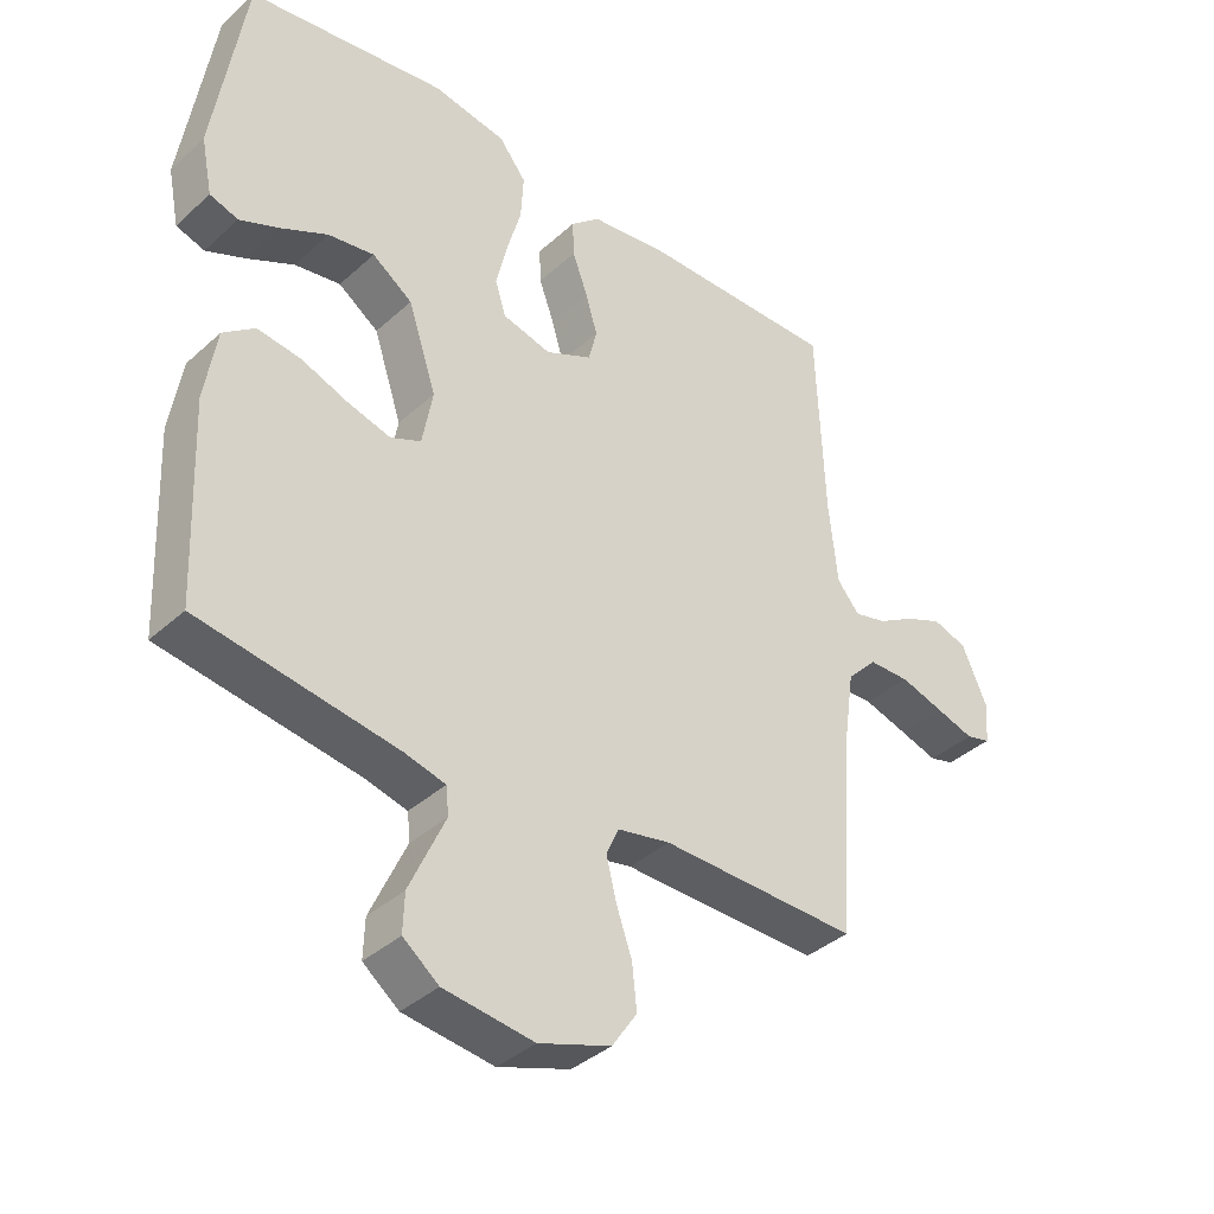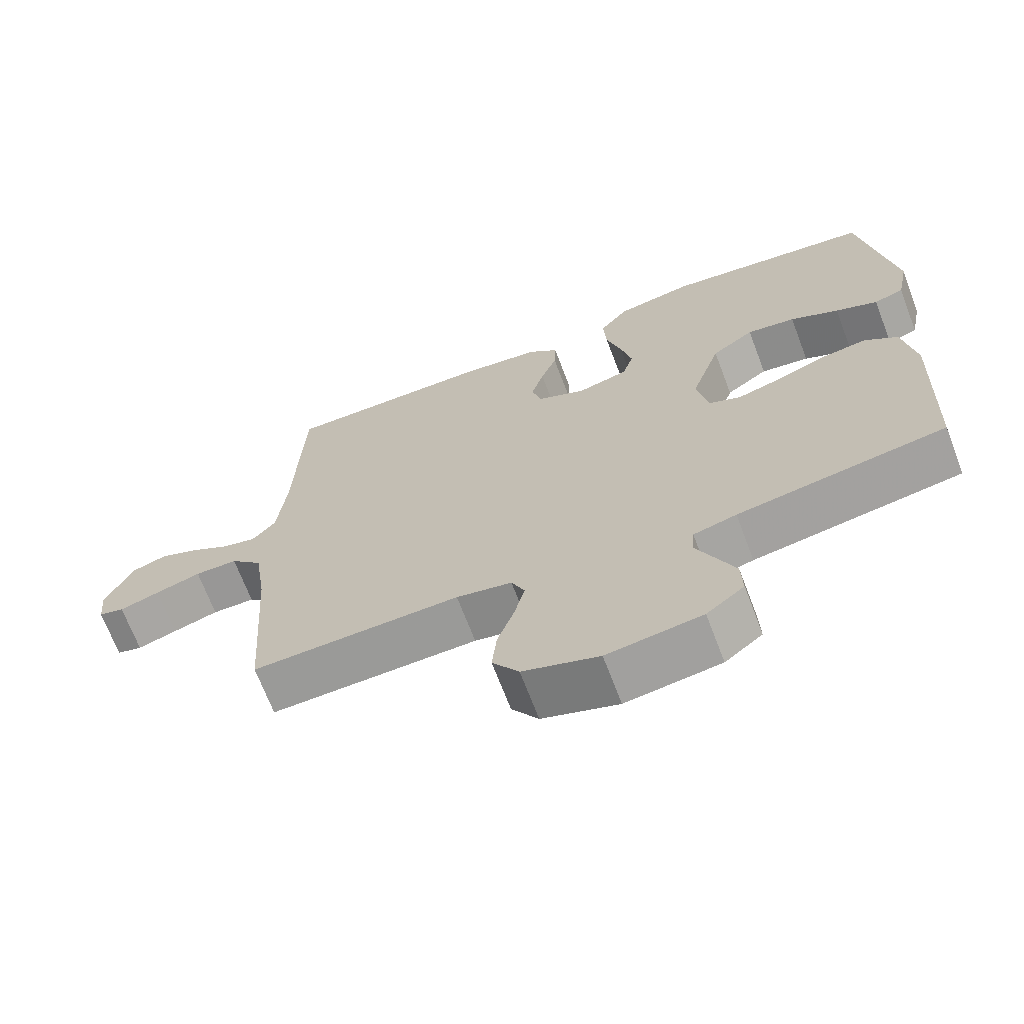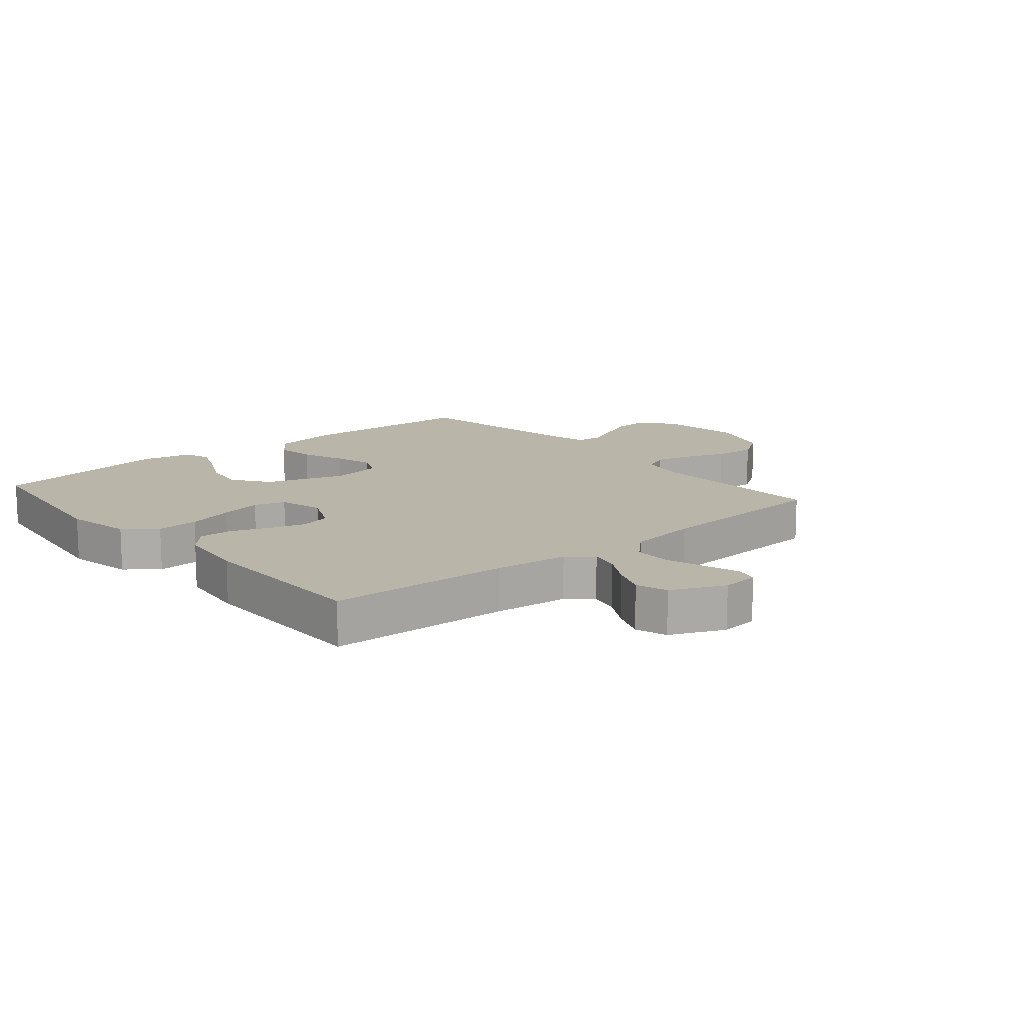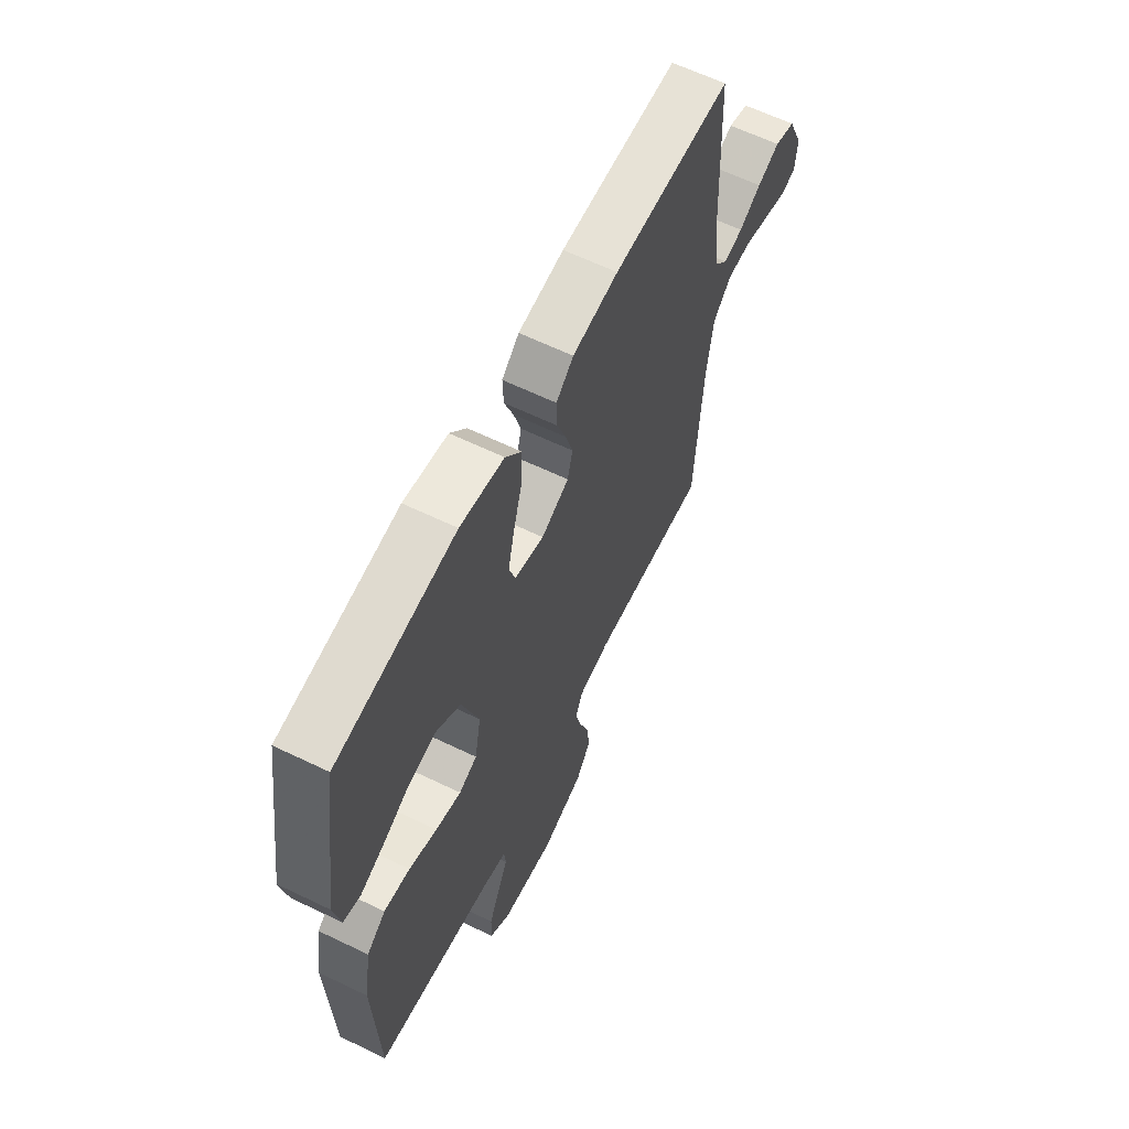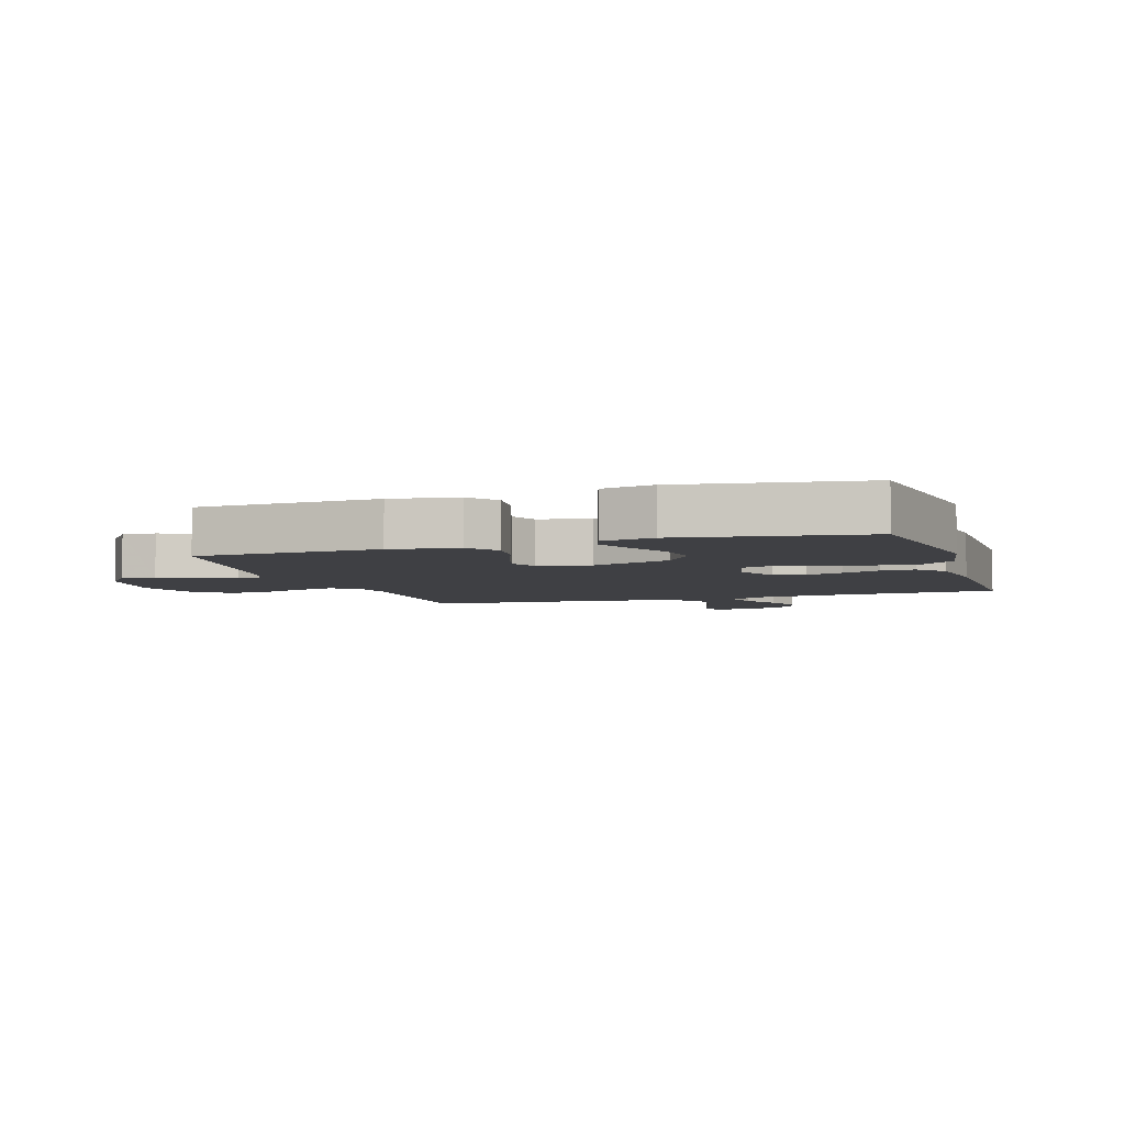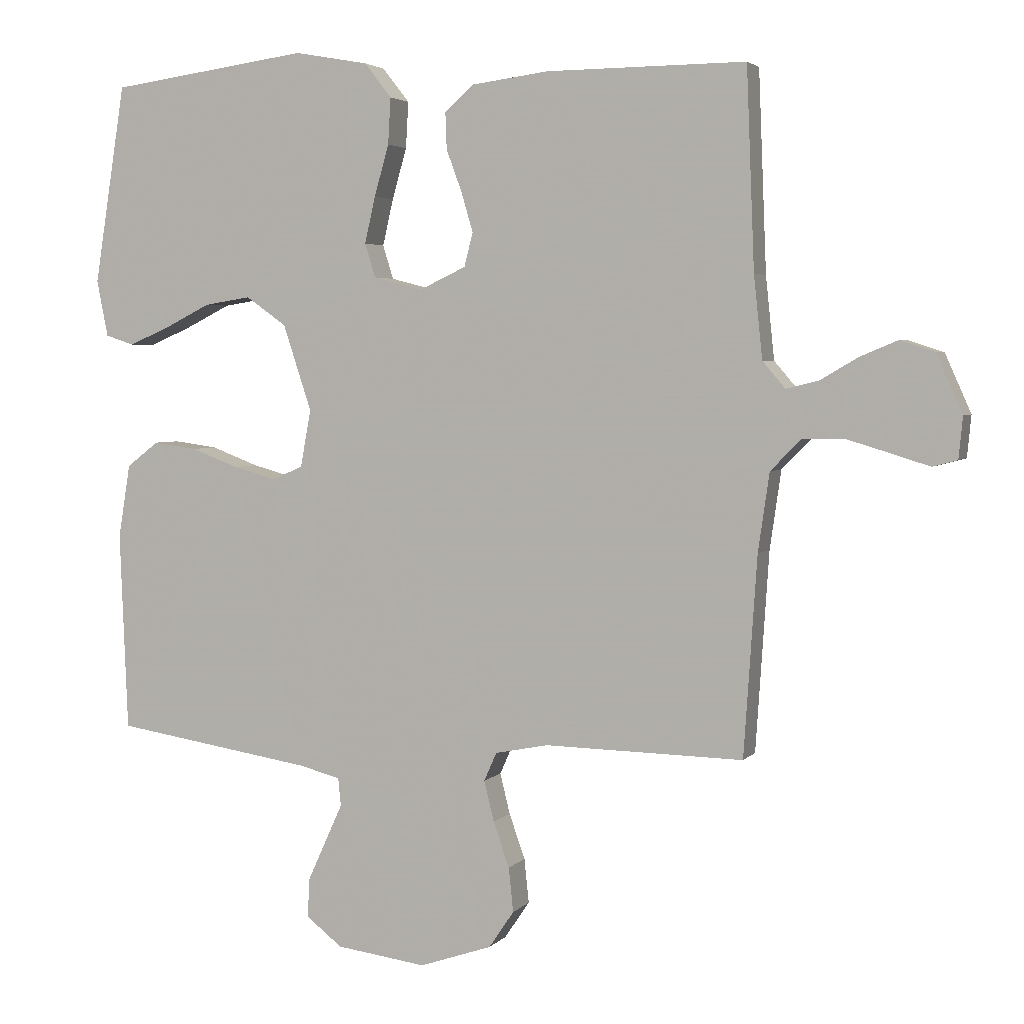
<metadata>
{"format":"obj","ext":"obj","renderer":"f3d","projection":"perspective","resolution":1024,"background":"white","views":[{"elev":-37.9,"azim":-41.2,"up":"+Z"},{"elev":-68.7,"azim":-159.2,"up":"+Z"},{"elev":13.6,"azim":49.6,"up":"+Y"},{"elev":62.6,"azim":-63.9,"up":"+Z"},{"elev":-5.1,"azim":-72.0,"up":"+Y"},{"elev":3.5,"azim":19.9,"up":"+Z"}]}
</metadata>
<code>
v 0.5 0.07 0.5
v 0.512 0.07 0.2
v 0.525 0.07 0.076
v 0.559 0.07 0.036
v 0.608 0.07 0.048
v 0.664 0.07 0.081
v 0.721 0.07 0.105
v 0.773 0.07 0.088
v 0.812 0.07 0
v 0.806 0.07 -0.062
v 0.769 0.07 -0.072
v 0.711 0.07 -0.054
v 0.645 0.07 -0.034
v 0.583 0.07 -0.035
v 0.537 0.07 -0.082
v 0.52 0.07 -0.2
v 0.5 0.07 -0.5
v 0.2 0.07 -0.494
v 0.12 0.07 -0.51
v 0.101 0.07 -0.553
v 0.116 0.07 -0.614
v 0.14 0.07 -0.682
v 0.147 0.07 -0.749
v 0.109 0.07 -0.805
v 0 0.07 -0.842
v -0.136 0.07 -0.824
v -0.19 0.07 -0.782
v -0.188 0.07 -0.724
v -0.16 0.07 -0.662
v -0.134 0.07 -0.605
v -0.138 0.07 -0.563
v -0.2 0.07 -0.547
v -0.5 0.07 -0.5
v -0.512 0.07 -0.2
v -0.494 0.07 -0.089
v -0.446 0.07 -0.052
v -0.38 0.07 -0.061
v -0.309 0.07 -0.088
v -0.244 0.07 -0.106
v -0.198 0.07 -0.086
v -0.182 0.07 0
v -0.225 0.07 0.13
v -0.286 0.07 0.173
v -0.356 0.07 0.162
v -0.426 0.07 0.127
v -0.487 0.07 0.101
v -0.53 0.07 0.115
v -0.547 0.07 0.2
v -0.5 0.07 0.5
v -0.2 0.07 0.541
v -0.089 0.07 0.521
v -0.048 0.07 0.469
v -0.052 0.07 0.399
v -0.074 0.07 0.322
v -0.09 0.07 0.252
v -0.074 0.07 0.201
v 0 0.07 0.182
v 0.07 0.07 0.215
v 0.083 0.07 0.266
v 0.065 0.07 0.327
v 0.042 0.07 0.389
v 0.04 0.07 0.444
v 0.084 0.07 0.483
v 0.2 0.07 0.498
v 0.5 0 0.5
v 0.512 0 0.2
v 0.525 0 0.076
v 0.559 0 0.036
v 0.608 0 0.048
v 0.664 0 0.081
v 0.721 0 0.105
v 0.773 0 0.088
v 0.812 0 0
v 0.806 0 -0.062
v 0.769 0 -0.072
v 0.711 0 -0.054
v 0.645 0 -0.034
v 0.583 0 -0.035
v 0.537 0 -0.082
v 0.52 0 -0.2
v 0.5 0 -0.5
v 0.2 0 -0.494
v 0.12 0 -0.51
v 0.101 0 -0.553
v 0.116 0 -0.614
v 0.14 0 -0.682
v 0.147 0 -0.749
v 0.109 0 -0.805
v 0 0 -0.842
v -0.136 0 -0.824
v -0.19 0 -0.782
v -0.188 0 -0.724
v -0.16 0 -0.662
v -0.134 0 -0.605
v -0.138 0 -0.563
v -0.2 0 -0.547
v -0.5 0 -0.5
v -0.512 0 -0.2
v -0.494 0 -0.089
v -0.446 0 -0.052
v -0.38 0 -0.061
v -0.309 0 -0.088
v -0.244 0 -0.106
v -0.198 0 -0.086
v -0.182 0 0
v -0.225 0 0.13
v -0.286 0 0.173
v -0.356 0 0.162
v -0.426 0 0.127
v -0.487 0 0.101
v -0.53 0 0.115
v -0.547 0 0.2
v -0.5 0 0.5
v -0.2 0 0.541
v -0.089 0 0.521
v -0.048 0 0.469
v -0.052 0 0.399
v -0.074 0 0.322
v -0.09 0 0.252
v -0.074 0 0.201
v 0 0 0.182
v 0.07 0 0.215
v 0.083 0 0.266
v 0.065 0 0.327
v 0.042 0 0.389
v 0.04 0 0.444
v 0.084 0 0.483
v 0.2 0 0.498
f 64 1 2
f 63 64 2
f 62 63 2
f 61 62 2
f 60 61 2
f 59 60 2 3
f 58 59 3 4
f 57 58 4
f 56 57 4
f 52 53 54
f 51 52 54
f 50 51 54
f 49 50 54
f 48 49 54
f 47 48 54
f 46 47 54
f 45 46 54
f 44 45 54
f 43 44 54 55
f 42 43 55 56
f 36 37 38
f 35 36 38
f 34 35 38
f 33 34 38
f 32 33 38
f 31 32 38 39
f 28 29 30
f 27 28 30
f 26 27 30
f 25 26 30
f 24 25 30
f 23 24 30
f 22 23 30
f 21 22 30
f 20 21 30 31
f 31 39 40
f 20 31 40
f 19 20 40
f 16 17 18
f 19 40 41
f 18 19 41
f 16 18 41
f 15 16 41
f 10 11 12
f 9 10 12
f 8 9 12
f 7 8 12
f 6 7 12
f 5 6 12
f 4 5 12 13
f 42 56 4
f 41 42 4
f 15 41 4
f 14 15 4
f 4 13 14
f 66 65 128
f 66 128 127
f 66 127 126
f 66 126 125
f 66 125 124
f 67 66 124 123
f 68 67 123 122
f 68 122 121
f 68 121 120
f 118 117 116
f 118 116 115
f 118 115 114
f 118 114 113
f 118 113 112
f 118 112 111
f 118 111 110
f 118 110 109
f 118 109 108
f 119 118 108 107
f 120 119 107 106
f 102 101 100
f 102 100 99
f 102 99 98
f 102 98 97
f 102 97 96
f 103 102 96 95
f 94 93 92
f 94 92 91
f 94 91 90
f 94 90 89
f 94 89 88
f 94 88 87
f 94 87 86
f 94 86 85
f 95 94 85 84
f 104 103 95
f 104 95 84
f 104 84 83
f 82 81 80
f 105 104 83
f 105 83 82
f 105 82 80
f 105 80 79
f 76 75 74
f 76 74 73
f 76 73 72
f 76 72 71
f 76 71 70
f 76 70 69
f 77 76 69 68
f 68 120 106
f 68 106 105
f 68 105 79
f 68 79 78
f 78 77 68
f 1 65 66 2
f 2 66 67 3
f 3 67 68 4
f 4 68 69 5
f 5 69 70 6
f 6 70 71 7
f 7 71 72 8
f 8 72 73 9
f 9 73 74 10
f 10 74 75 11
f 11 75 76 12
f 12 76 77 13
f 13 77 78 14
f 14 78 79 15
f 15 79 80 16
f 16 80 81 17
f 17 81 82 18
f 18 82 83 19
f 19 83 84 20
f 20 84 85 21
f 21 85 86 22
f 22 86 87 23
f 23 87 88 24
f 24 88 89 25
f 25 89 90 26
f 26 90 91 27
f 27 91 92 28
f 28 92 93 29
f 29 93 94 30
f 30 94 95 31
f 31 95 96 32
f 32 96 97 33
f 33 97 98 34
f 34 98 99 35
f 35 99 100 36
f 36 100 101 37
f 37 101 102 38
f 38 102 103 39
f 39 103 104 40
f 40 104 105 41
f 41 105 106 42
f 42 106 107 43
f 43 107 108 44
f 44 108 109 45
f 45 109 110 46
f 46 110 111 47
f 47 111 112 48
f 48 112 113 49
f 49 113 114 50
f 50 114 115 51
f 51 115 116 52
f 52 116 117 53
f 53 117 118 54
f 54 118 119 55
f 55 119 120 56
f 56 120 121 57
f 57 121 122 58
f 58 122 123 59
f 59 123 124 60
f 60 124 125 61
f 61 125 126 62
f 62 126 127 63
f 63 127 128 64
f 64 128 65 1

</code>
